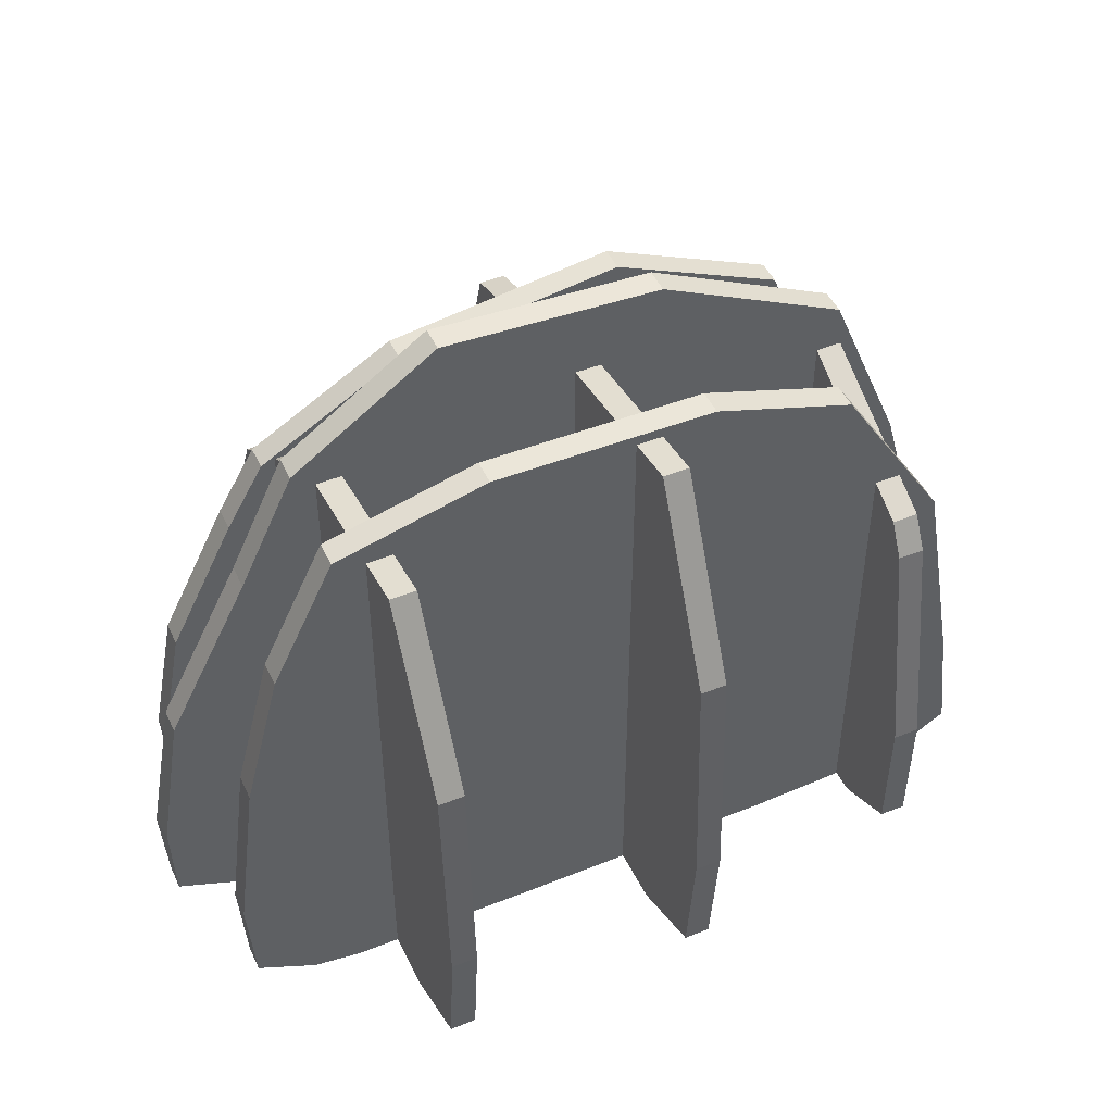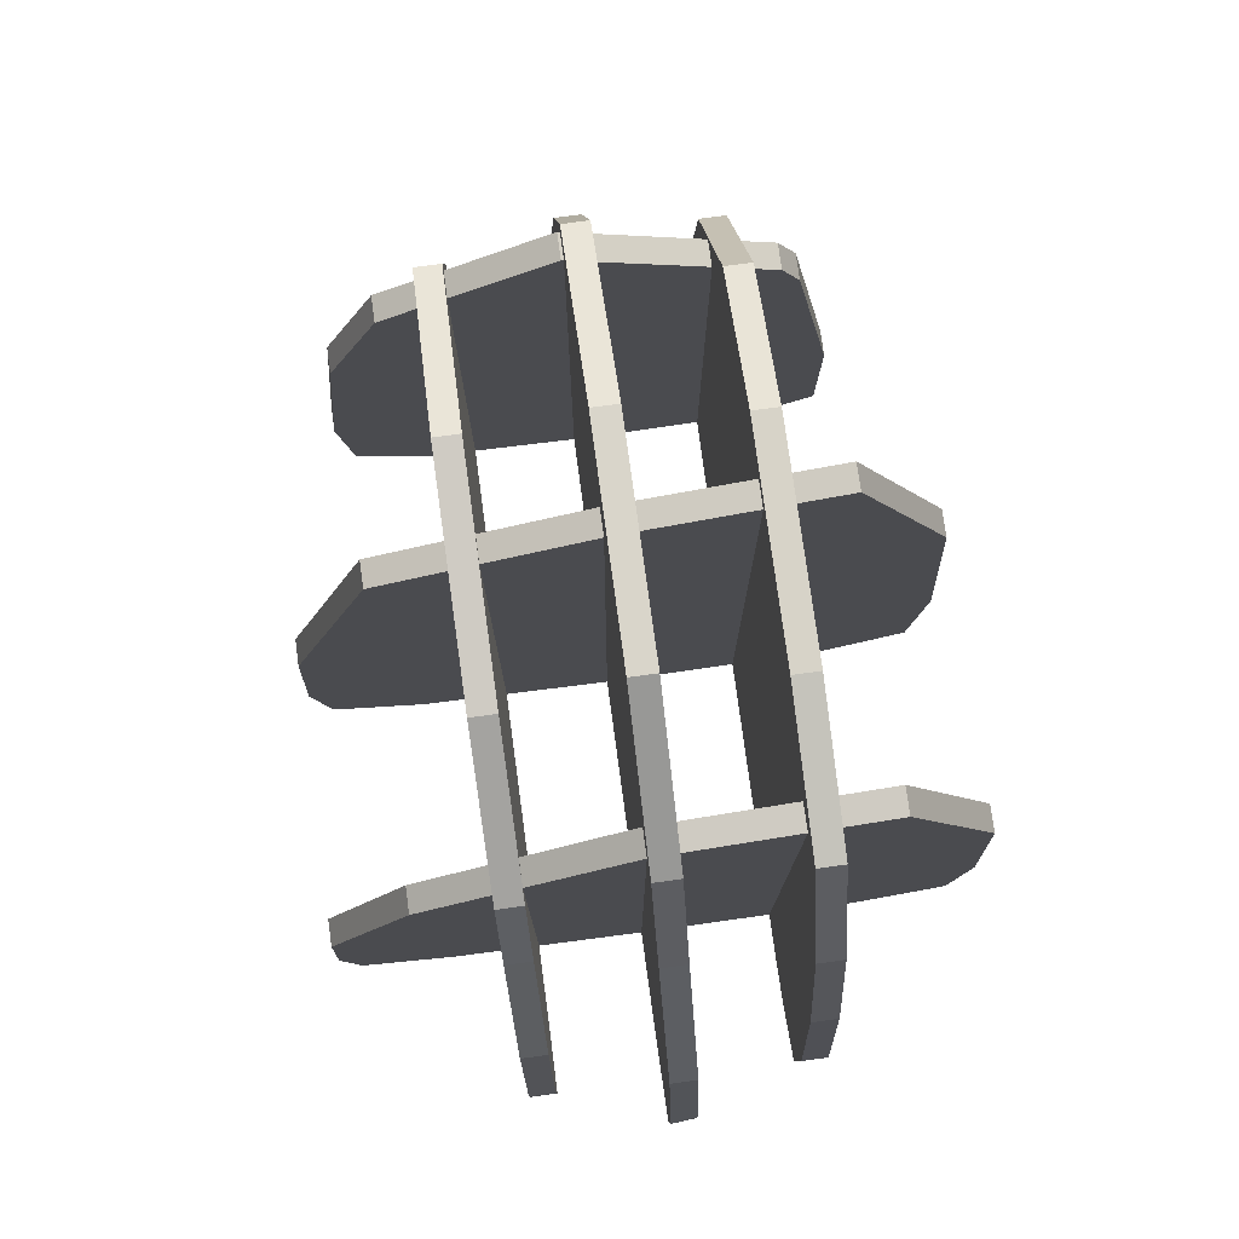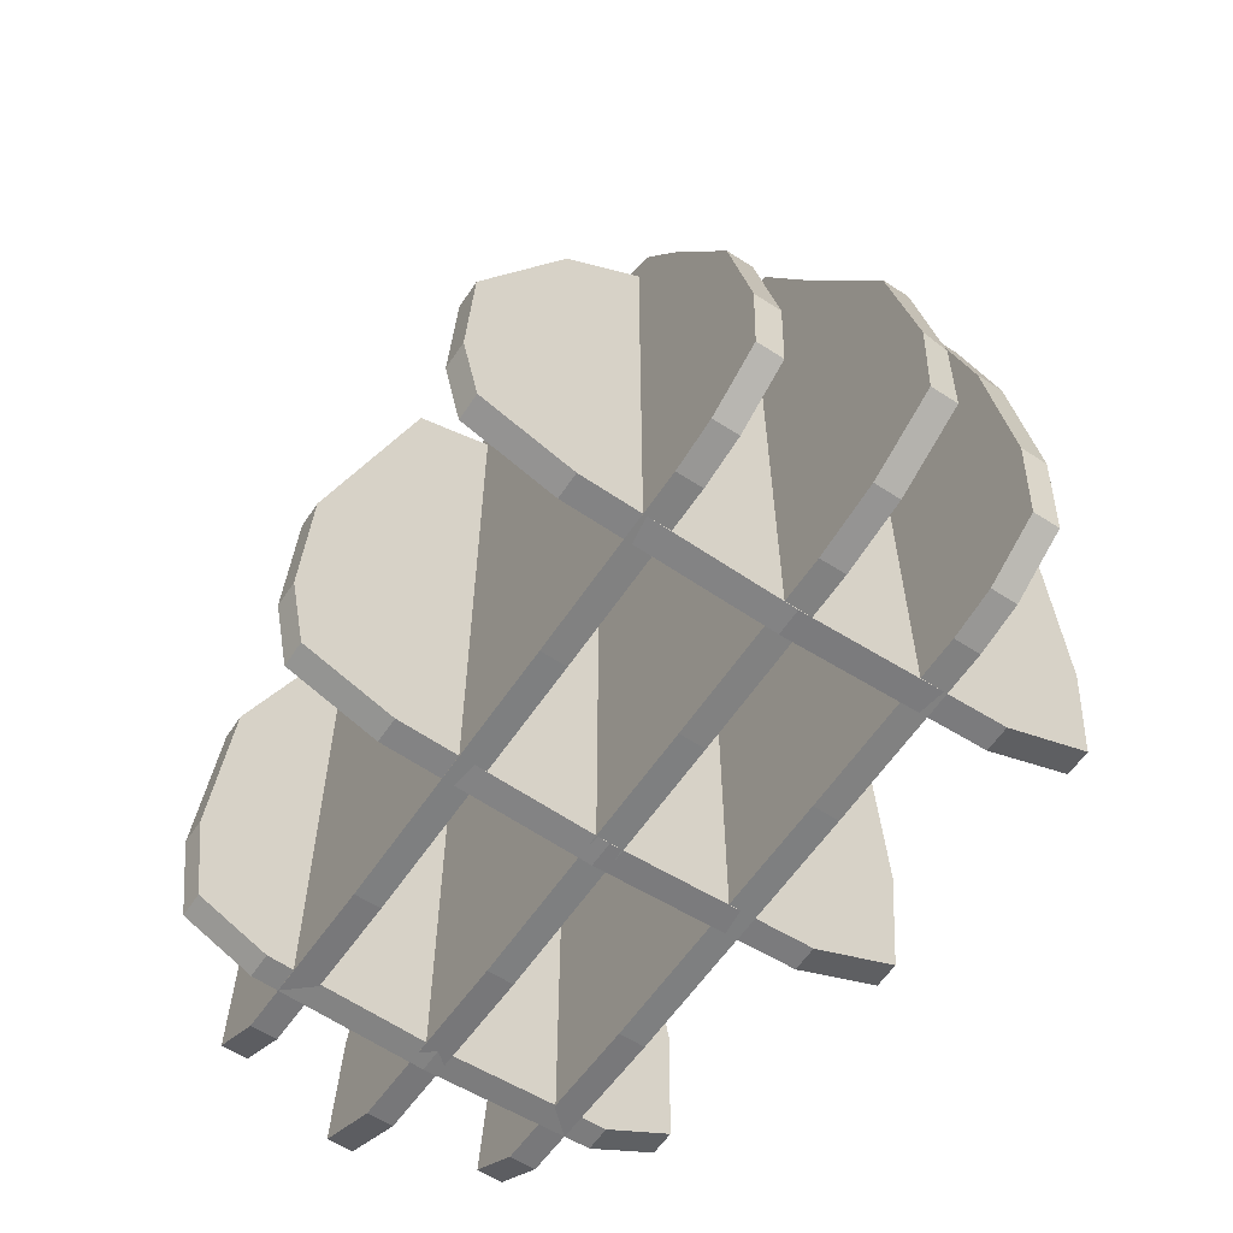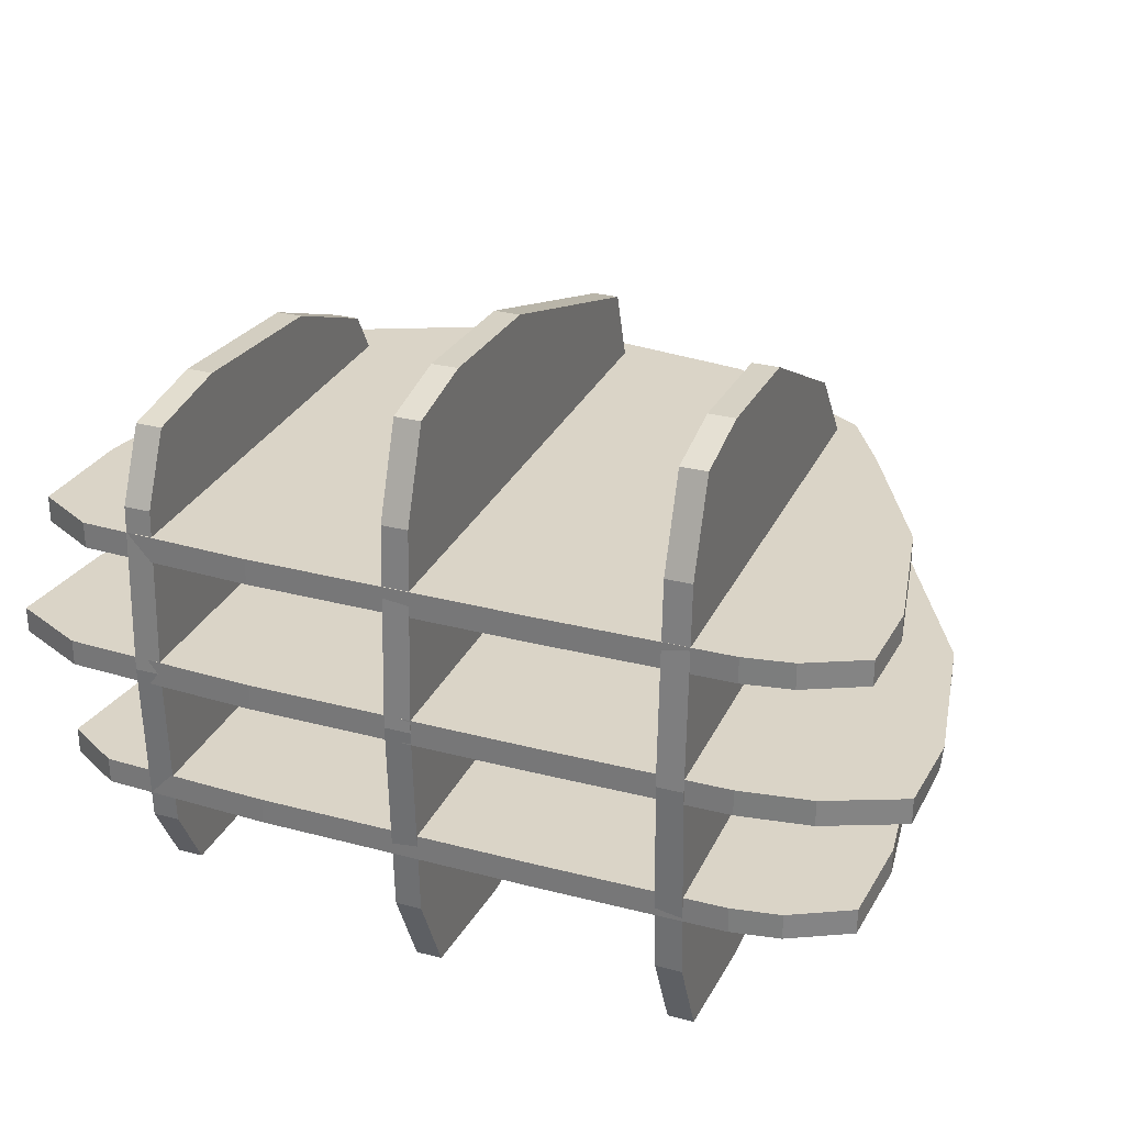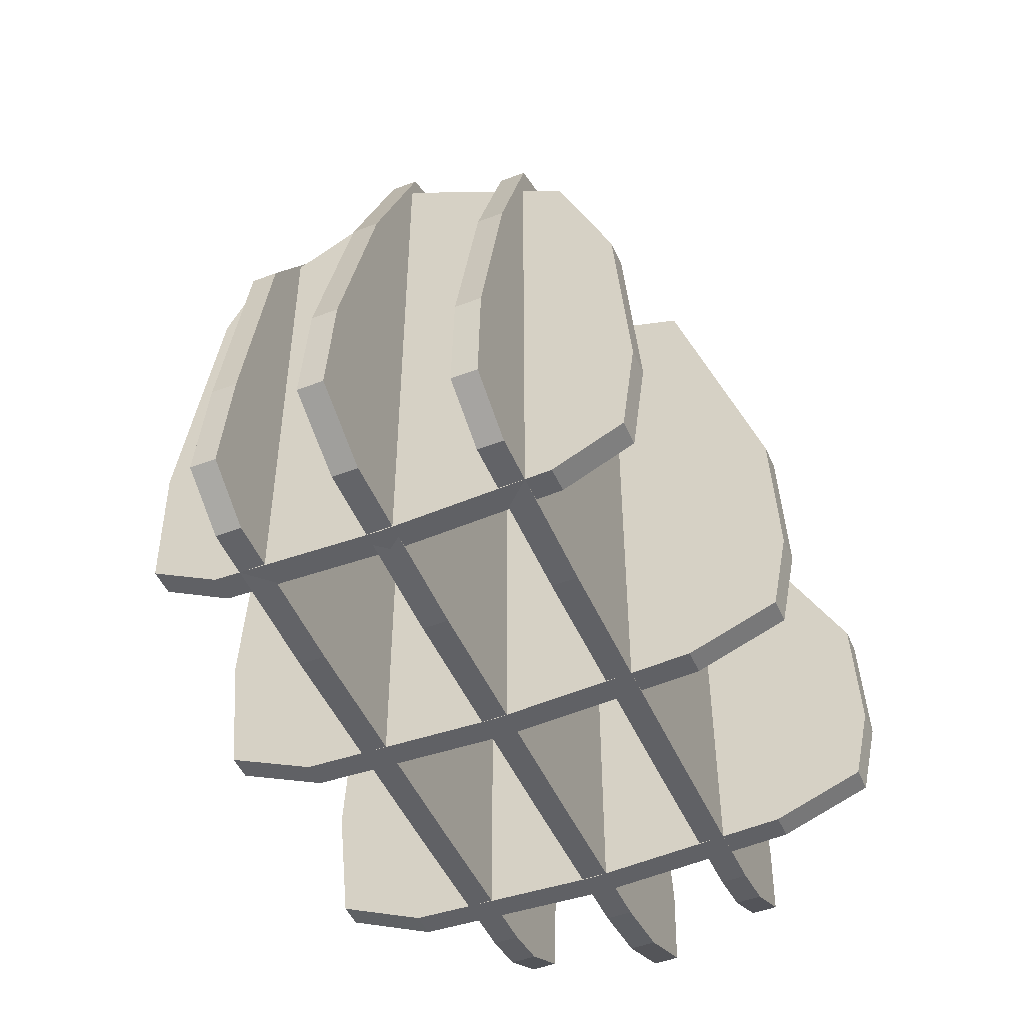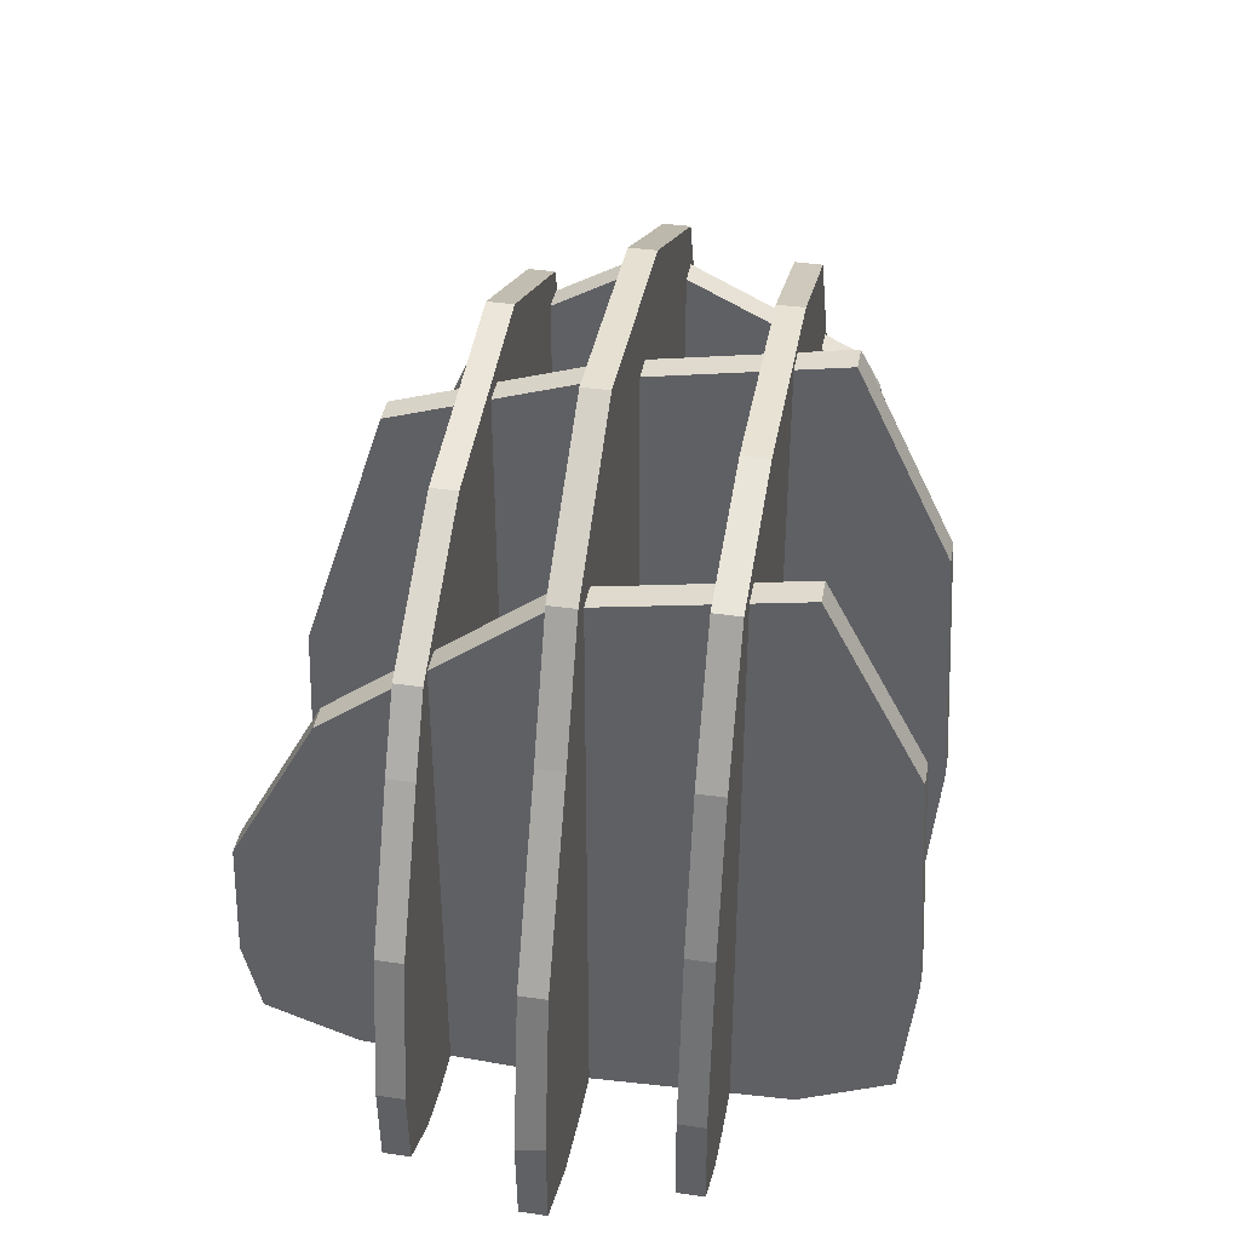
<metadata>
{"format":"obj","ext":"obj","renderer":"f3d","projection":"perspective","resolution":1024,"background":"white","views":[{"elev":47.5,"azim":155.7,"up":"+Y"},{"elev":77.4,"azim":82.3,"up":"+Y"},{"elev":-59.9,"azim":56.3,"up":"+Y"},{"elev":28.9,"azim":21.4,"up":"+Z"},{"elev":-48.6,"azim":-66.7,"up":"+Y"},{"elev":40.5,"azim":100.0,"up":"+Y"}]}
</metadata>
<code>
o rock.002
v -0.8717 0.1117 0.27
v -0.8617 0.3676 0.27
v -0.7381 0.03488 0.27
v -0.7537 0.8329 0.27
v -0.625 1.184 0.27
v -0.3433 0.01633 0.27
v -0.212 1.371 0.27
v 0.3207 1.297 0.27
v 0.6633 1.097 0.27
v 0.3 0.01276 0.27
v 0.7558 0.9376 0.27
v 0.7288 0.01633 0.27
v 0.9838 0.2901 0.27
v 0.9754 0.102 0.27
v 0.8395 0.03488 0.27
v 0.9204 0.6142 0.27
v -0.625 1.184 0.33
v -0.212 1.371 0.33
v 0.3 0.01276 0.33
v 0.3207 1.297 0.33
v 0.6633 1.097 0.33
v 0.7558 0.9376 0.33
v 0.9838 0.2901 0.33
v 0.9754 0.102 0.33
v 0.8395 0.03488 0.33
v 0.9204 0.6142 0.33
v 0.7288 0.01633 0.33
v -0.8717 0.1117 0.33
v -0.8617 0.3676 0.33
v -0.7537 0.8329 0.33
v -0.3433 0.01633 0.33
v -0.7381 0.03488 0.33
v -0.7947 0.02731 0.03
v 0.896 0.02731 0.03
v 1.084 0.3087 0.03
v -0.9388 0.3923 0.03
v 0.3414 1.585 0.03
v 0.3 -0.000195 0.03
v -0.7973 0.9069 0.03
v 0.7332 0.00334 0.03
v -0.1731 1.559 0.03
v 1.073 0.1042 0.03
v -0.9662 0.1144 0.03
v -0.3476 0.00334 0.03
v -0.9662 0.1144 -0.03
v -0.9388 0.3923 -0.03
v -0.618 1.337 -0.03
v -0.7947 0.02731 -0.03
v -0.7973 0.9069 -0.03
v -0.3476 0.00334 -0.03
v -0.1731 1.559 -0.03
v 0.683 1.348 -0.03
v 0.3414 1.585 -0.03
v 0.3 -0.000195 -0.03
v 0.815 1.07 -0.03
v 0.7332 0.00334 -0.03
v 1.073 0.1042 -0.03
v 1.078 0.3137 -0.03
v 0.896 0.02731 -0.03
v 1.016 0.6772 -0.03
v -0.618 1.337 0.03
v 0.683 1.348 0.03
v 1.016 0.6772 0.03
v 0.815 1.07 0.03
v -0.868 0.1174 -0.33
v -0.8334 0.4105 -0.33
v -0.7381 0.03488 -0.33
v -0.7369 0.953 -0.33
v -0.4809 1.362 -0.33
v 0.3 0.01276 -0.33
v -0.1535 1.472 -0.33
v 0.356 1.479 -0.33
v 0.7022 1.39 -0.33
v -0.3433 0.01633 -0.33
v 0.7288 0.01633 -0.33
v 0.9362 0.7485 -0.33
v 0.99 0.3378 -0.33
v 0.9763 0.1083 -0.33
v 0.8395 0.03488 -0.33
v 0.8484 1.088 -0.33
v -0.1535 1.472 -0.27
v -0.4809 1.362 -0.27
v 0.7022 1.39 -0.27
v 0.3 0.01276 -0.27
v 0.356 1.479 -0.27
v 0.7288 0.01633 -0.27
v 0.8484 1.088 -0.27
v 0.99 0.3378 -0.27
v 0.9763 0.1083 -0.27
v 0.9362 0.7485 -0.27
v 0.8395 0.03488 -0.27
v -0.868 0.1174 -0.27
v -0.8334 0.4105 -0.27
v -0.3433 0.01633 -0.27
v -0.7369 0.953 -0.27
v -0.7381 0.03488 -0.27
v 0.57 0.2654 0.7109
v 0.57 0.553 0.6989
v 0.57 0.09777 0.6735
v 0.57 0.02247 0.4673
v 0.57 0.9239 0.5046
v 0.57 0 0
v 0.57 1.383 -0.4583
v 0.57 0.969 -0.6718
v 0.57 1.297 0.02762
v 0.57 0.4154 -0.7019
v 0.57 0.02247 -0.4673
v 0.57 0.1164 -0.6724
v 0.63 0.9239 0.5046
v 0.63 0 0
v 0.63 1.297 0.02762
v 0.63 0.1164 -0.6724
v 0.63 0.4154 -0.7019
v 0.63 0.02247 -0.4673
v 0.63 0.969 -0.6718
v 0.63 1.383 -0.4583
v 0.63 0.2654 0.7109
v 0.63 0.553 0.6989
v 0.63 0.02247 0.4673
v 0.63 0.09777 0.6735
v -0.02999 0.286 0.7101
v -0.02999 0.6168 0.6963
v -0.02999 0.1003 0.6734
v -0.03 0.02247 0.4673
v -0.03 1.228 0.5001
v -0.03 0 0
v -0.03 1.471 -0.4521
v -0.03 1.019 -0.6659
v -0.03 1.386 0.02629
v -0.03 0.4326 -0.7
v -0.03 0.02247 -0.4673
v -0.03 0.1186 -0.6721
v 0.03001 1.228 0.5001
v 0.03 0 0
v 0.03 1.386 0.02629
v 0.03 0.1186 -0.6721
v 0.03 0.4326 -0.7
v 0.03 0.02247 -0.4673
v 0.03 1.019 -0.6659
v 0.03 1.471 -0.4521
v 0.03001 0.286 0.7101
v 0.03001 0.6168 0.6963
v 0.03001 0.02247 0.4673
v 0.03001 0.1003 0.6734
v -0.63 0.3311 0.5808
v -0.63 0.03236 0.39
v -0.63 0.1069 0.5508
v -0.63 0.7508 0.5467
v -0.63 1.039 0.4254
v -0.63 0.01557 0
v -0.63 0.9649 -0.4598
v -0.63 1.042 -0.4176
v -0.63 1.266 0.03582
v -0.63 0.1191 -0.5472
v -0.63 0.4263 -0.5508
v -0.63 0.03236 -0.39
v -0.57 1.039 0.4254
v -0.57 0.7508 0.5467
v -0.57 1.266 0.03582
v -0.57 0.1191 -0.5472
v -0.57 0.4263 -0.5508
v -0.57 0.03236 -0.39
v -0.57 0.9649 -0.4598
v -0.57 1.042 -0.4176
v -0.57 0.01557 0
v -0.57 0.3311 0.5808
v -0.57 0.1069 0.5508
v -0.57 0.03236 0.39
g rock.002_rock
f 1 2 4 5 7 8 9 11 16 13 14 15 12 10 6 3
f 24 23 26 22 21 20 18 17 30 29 28 32 31 19 27 25
f 30 4 2 29
f 17 5 4 30
f 16 11 22 26
f 13 16 26 23
f 12 15 25 27
f 10 12 27 19
f 18 7 5 17
f 20 8 7 18
f 14 13 23 24
f 15 14 24 25
f 1 3 32 28
f 29 2 1 28
f 21 9 8 20
f 22 11 9 21
f 6 10 19 31
f 3 6 31 32
f 46 49 47 51 53 52 55 60 58 57 59 56 54 50 48 45
f 39 36 43 33 44 38 40 34 42 35 63 64 62 37 41 61
f 39 61 47 49
f 36 39 49 46
f 63 35 58 60
f 60 55 64 63
f 40 38 54 56
f 59 34 40 56
f 51 41 37 53
f 41 51 47 61
f 57 42 34 59
f 35 42 57 58
f 43 36 46 45
f 33 43 45 48
f 64 55 52 62
f 53 37 62 52
f 44 33 48 50
f 38 44 50 54
f 67 65 66 68 69 71 72 73 80 76 77 78 79 75 70 74
f 89 88 90 87 83 85 81 82 95 93 92 96 94 84 86 91
f 82 69 68 95
f 95 68 66 93
f 77 76 90 88
f 76 80 87 90
f 70 75 86 84
f 75 79 91 86
f 85 72 71 81
f 81 71 69 82
f 79 78 89 91
f 78 77 88 89
f 93 66 65 92
f 65 67 96 92
f 87 80 73 83
f 83 73 72 85
f 67 74 94 96
f 74 70 84 94
f 97 98 101 105 103 104 106 108 107 102 100 99
f 112 113 115 116 111 109 118 117 120 119 110 114
f 106 104 115 113
f 104 103 116 115
f 102 107 114 110
f 100 102 110 119
f 107 108 112 114
f 108 106 113 112
f 117 97 99 120
f 99 100 119 120
f 116 103 105 111
f 111 105 101 109
f 109 101 98 118
f 118 98 97 117
f 121 122 125 129 127 128 130 132 131 126 124 123
f 136 137 139 140 135 133 142 141 144 143 134 138
f 142 122 121 141
f 133 125 122 142
f 140 127 129 135
f 135 129 125 133
f 123 124 143 144
f 141 121 123 144
f 132 130 137 136
f 131 132 136 138
f 126 131 138 134
f 124 126 134 143
f 128 127 140 139
f 130 128 139 137
f 151 155 154 156 150 146 147 145 148 149 153 152
f 167 168 165 162 160 161 163 164 159 157 158 166
f 159 153 149 157
f 164 152 153 159
f 149 148 158 157
f 158 148 145 166
f 166 145 147 167
f 147 146 168 167
f 156 154 160 162
f 154 155 161 160
f 150 156 162 165
f 146 150 165 168
f 151 163 161 155
f 163 151 152 164

</code>
